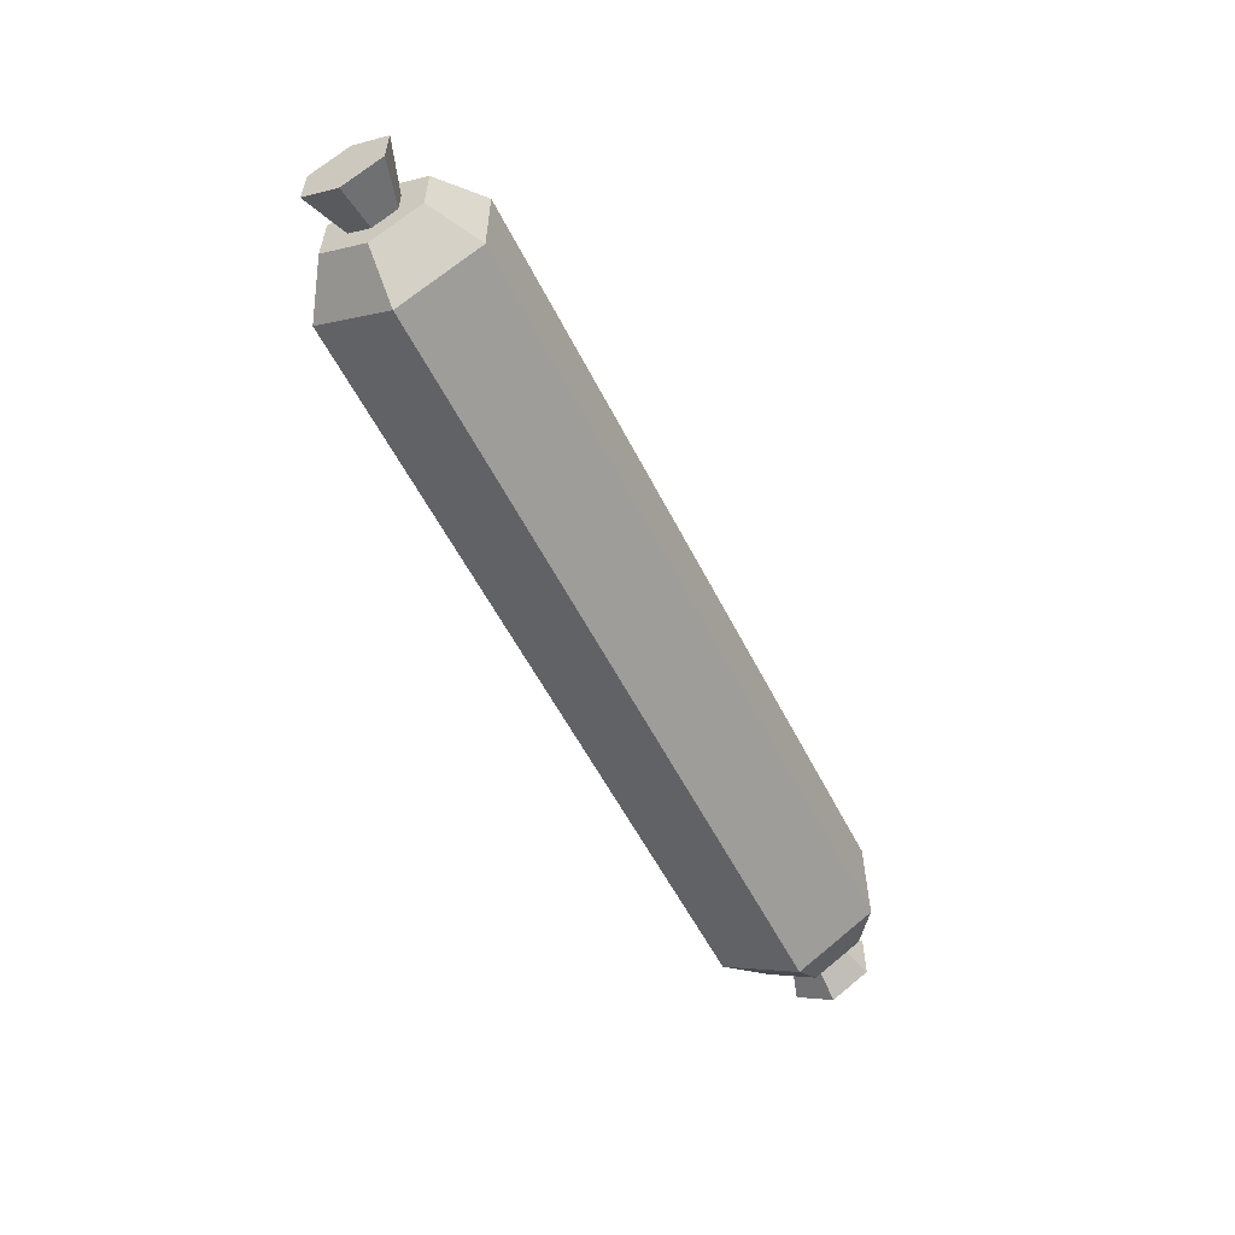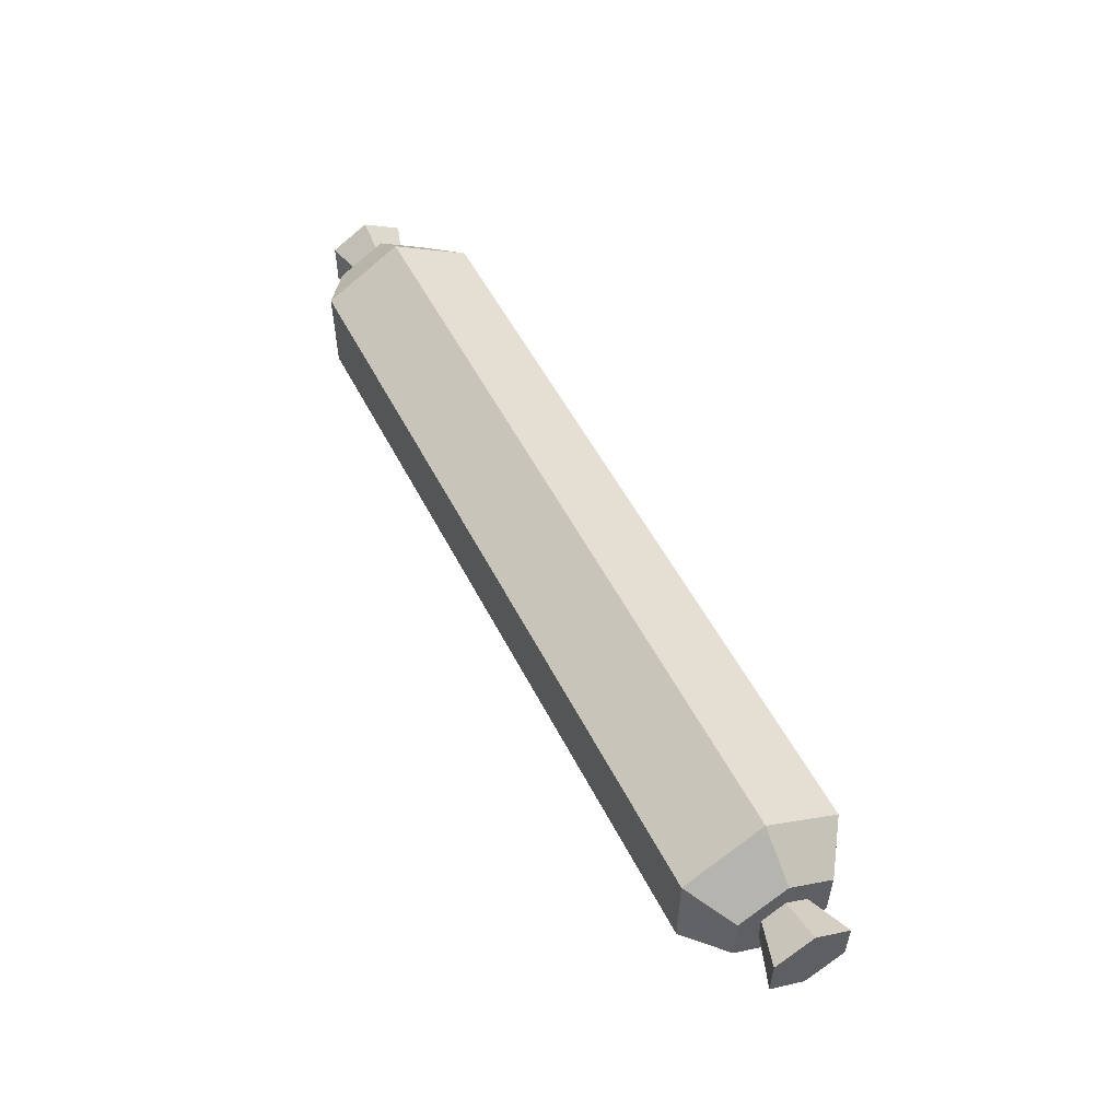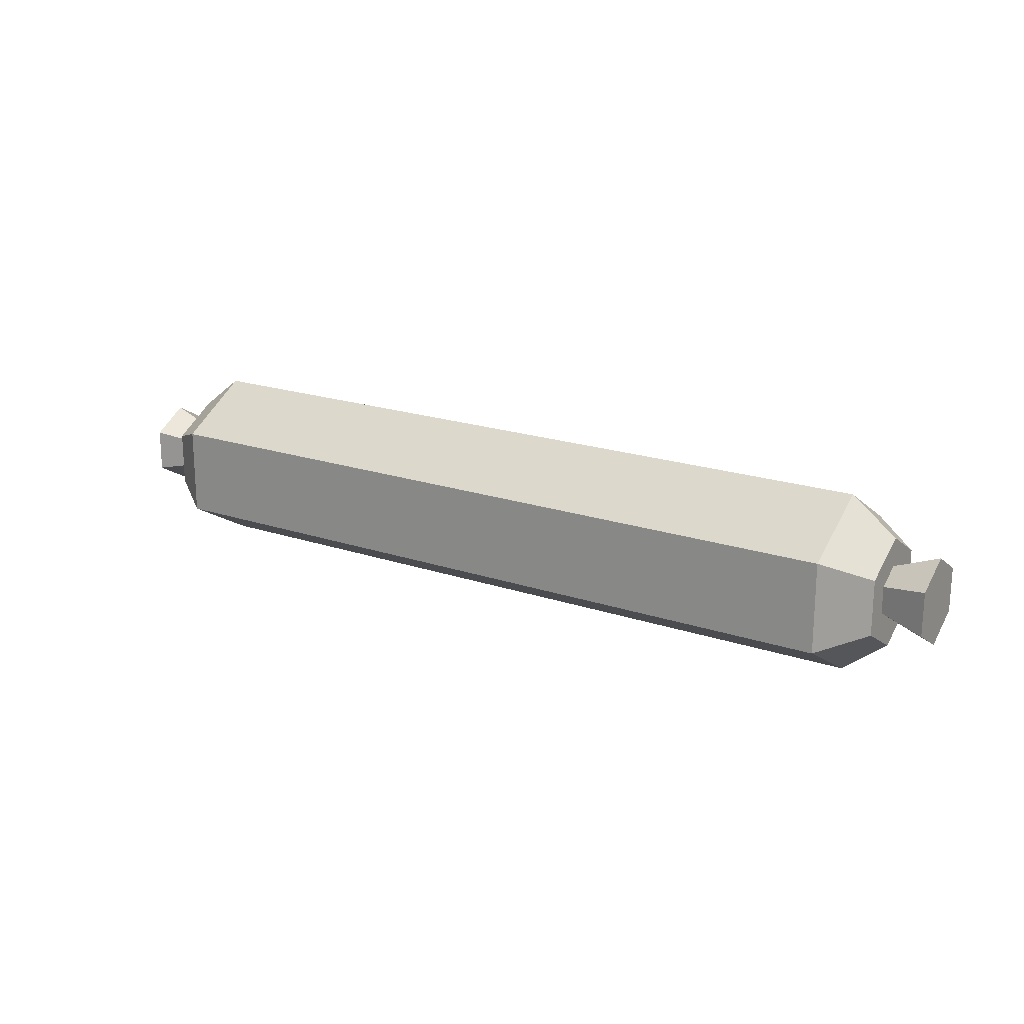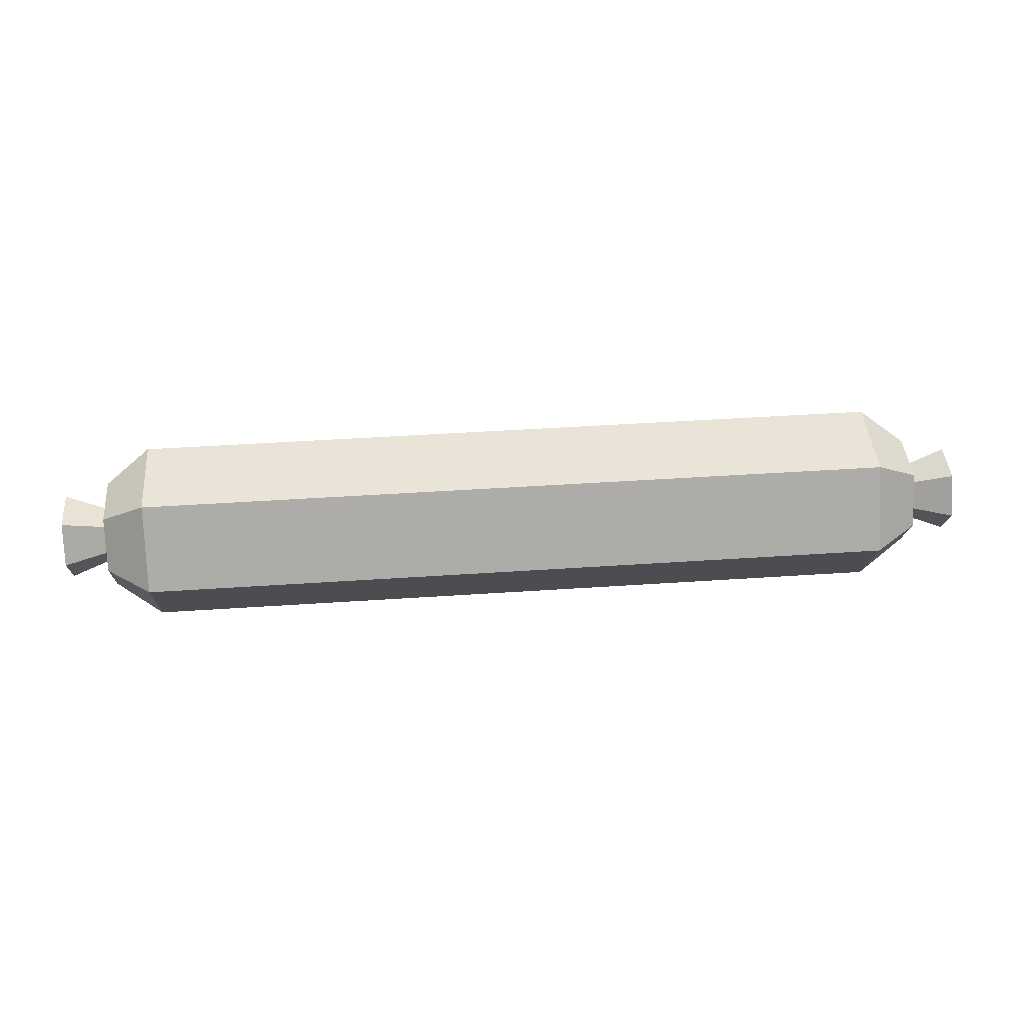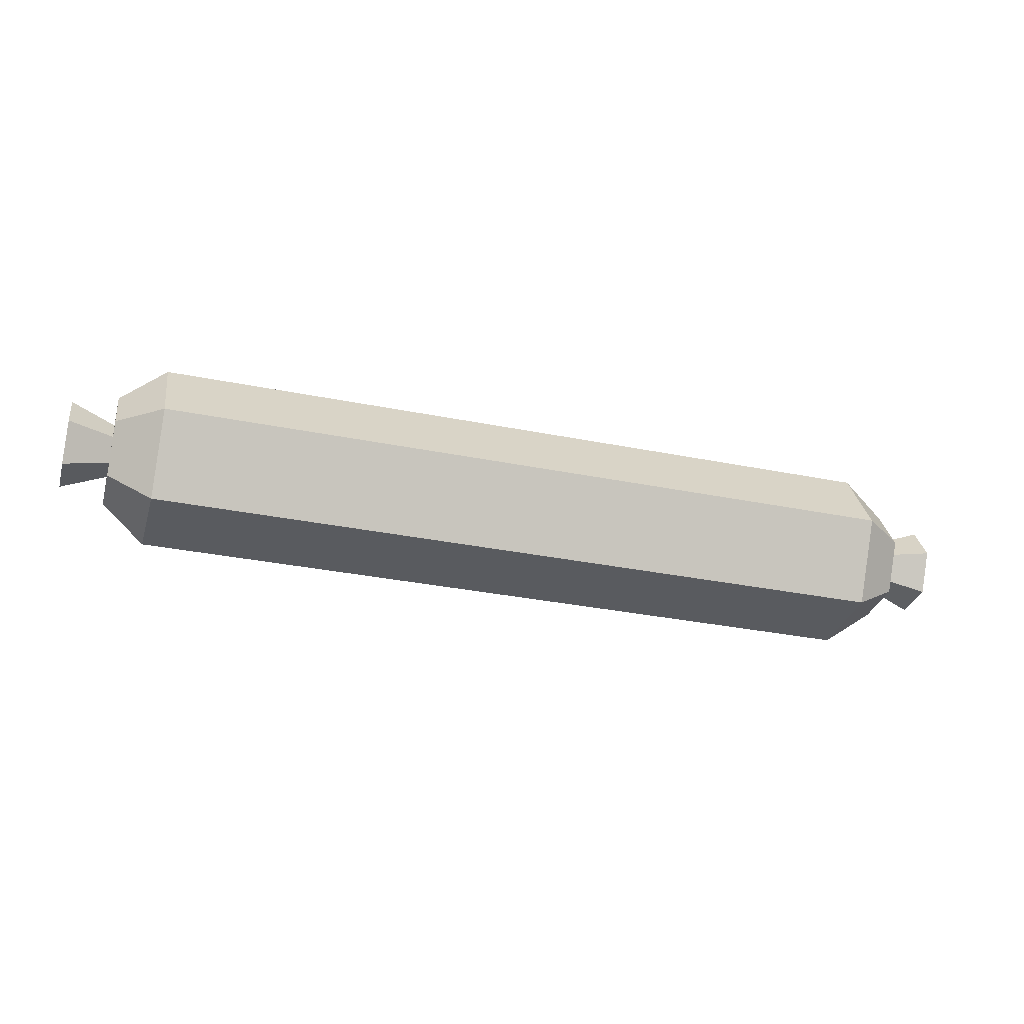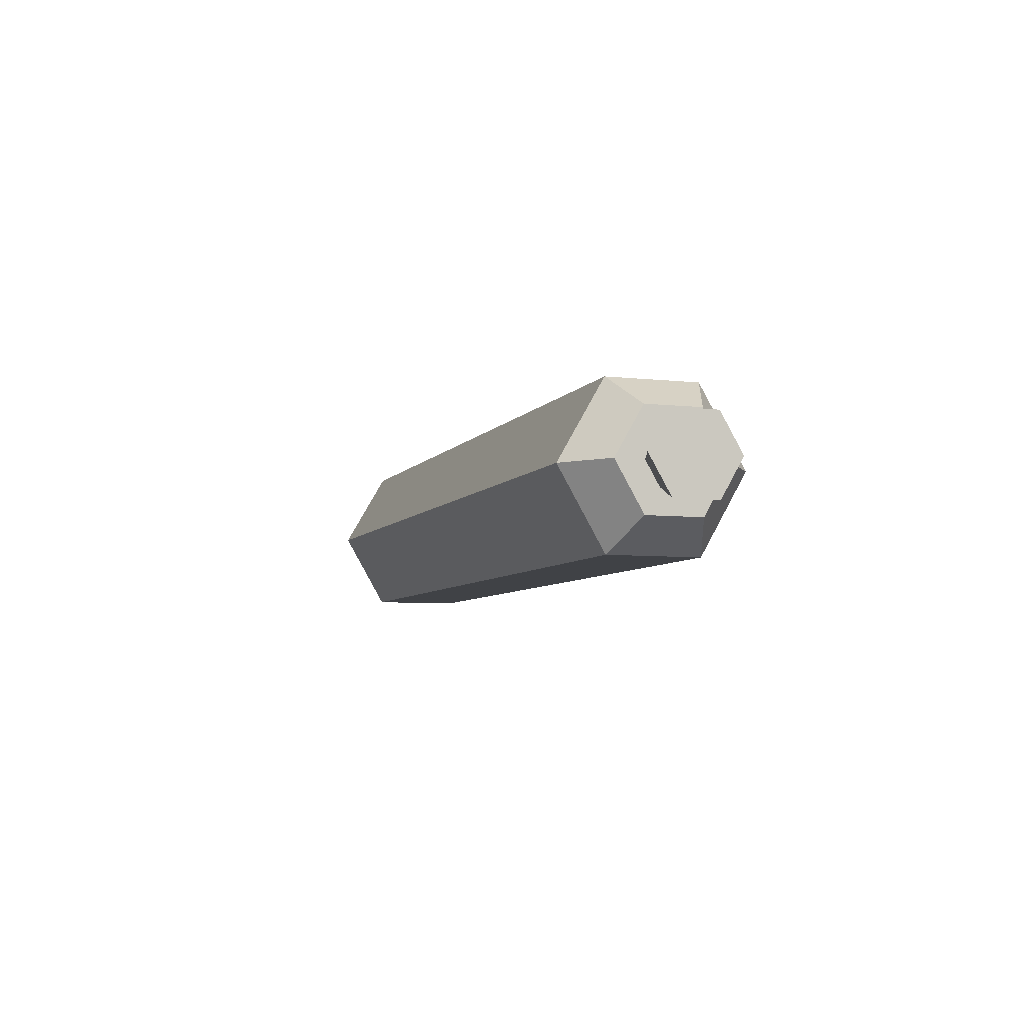
<metadata>
{"format":"obj","ext":"obj","renderer":"f3d","projection":"perspective","resolution":1024,"background":"white","views":[{"elev":-56.5,"azim":-63.3,"up":"+Z"},{"elev":53.9,"azim":63.2,"up":"+Z"},{"elev":19.4,"azim":-147.5,"up":"+Z"},{"elev":43.5,"azim":-4.6,"up":"+Y"},{"elev":-32.4,"azim":-15.8,"up":"+Y"},{"elev":-6.2,"azim":71.2,"up":"+Y"}]}
</metadata>
<code>
o hotDogRaw
v -0.2929 0.0718 0.01355
v -0.2929 0.02485 0.01355
v -0.2929 0.04832 0.02711
v -0.2929 0.0718 -0.01355
v -0.2929 0.02485 -0.01355
v -0.2929 0.04832 -0.02711
v -0.2371 0.09665 0.0279
v 0.2371 0.09665 -0.0279
v -0.2371 0.09665 -0.0279
v 0.2371 0.09665 0.0279
v -0.2371 0.04832 -0.0558
v 0.2371 0 -0.0279
v -0.2371 0 -0.0279
v 0.2371 0.04832 -0.0558
v -0.2371 0.04832 0.0558
v -0.2651 0.01885 0.01702
v -0.2371 -0 0.0279
v -0.2651 0.04832 0.03404
v 0.2651 0.01885 -0.01702
v 0.2651 0.04832 -0.03404
v 0.2651 0.03401 -0.008264
v 0.2929 0.04832 -0.02711
v 0.2929 0.02485 -0.01355
v 0.2651 0.04832 -0.01653
v 0.2371 -0 0.0279
v 0.2651 0.0778 -0.01702
v 0.2651 0.01885 0.01702
v 0.2371 0.04832 0.0558
v 0.2651 0.04832 0.03404
v 0.2651 0.0778 0.01702
v 0.2929 0.04832 0.02711
v 0.2651 0.03401 0.008264
v 0.2929 0.02485 0.01355
v 0.2651 0.04832 0.01653
v 0.2651 0.06264 -0.008264
v 0.2929 0.0718 -0.01355
v 0.2651 0.06264 0.008264
v 0.2929 0.0718 0.01355
v -0.2651 0.0778 -0.01702
v -0.2651 0.04832 -0.03404
v -0.2651 0.03401 -0.008264
v -0.2651 0.03401 0.008264
v -0.2651 0.04832 -0.01653
v -0.2651 0.0778 0.01702
v -0.2651 0.04832 0.01653
v -0.2651 0.06264 0.008264
v -0.2651 0.06264 -0.008264
v -0.2651 0.01885 -0.01702
f 1 2 3
f 2 1 4
f 2 4 5
f 5 4 6
f 7 8 9
f 8 7 10
f 11 12 13
f 12 11 14
f 15 16 17
f 16 15 18
f 14 19 12
f 19 14 20
f 21 22 23
f 22 21 24
f 12 17 13
f 17 12 25
f 8 20 14
f 20 8 26
f 27 28 25
f 28 27 29
f 29 10 28
f 10 29 30
f 31 32 33
f 32 31 34
f 35 22 24
f 22 35 36
f 9 14 11
f 14 9 8
f 19 25 12
f 25 19 27
f 23 32 21
f 32 23 33
f 25 15 17
f 15 25 28
f 37 36 35
f 36 37 38
f 39 11 40
f 11 39 9
f 27 30 29
f 30 27 34
f 34 27 32
f 32 27 19
f 32 19 21
f 21 19 24
f 37 30 34
f 30 37 26
f 26 24 19
f 26 37 35
f 26 35 24
f 26 19 20
f 41 2 5
f 2 41 42
f 6 41 5
f 41 6 43
f 28 7 15
f 7 28 10
f 10 26 8
f 26 10 30
f 31 37 34
f 37 31 38
f 33 38 31
f 38 33 23
f 38 23 36
f 36 23 22
f 44 16 18
f 16 44 45
f 45 44 46
f 46 44 39
f 46 39 47
f 47 39 43
f 42 16 45
f 16 42 48
f 48 43 39
f 48 42 41
f 48 41 43
f 48 39 40
f 1 47 4
f 47 1 46
f 13 16 48
f 16 13 17
f 44 9 39
f 9 44 7
f 42 3 2
f 3 42 45
f 15 44 18
f 44 15 7
f 45 1 3
f 1 45 46
f 48 11 13
f 11 48 40
f 4 43 6
f 43 4 47

</code>
